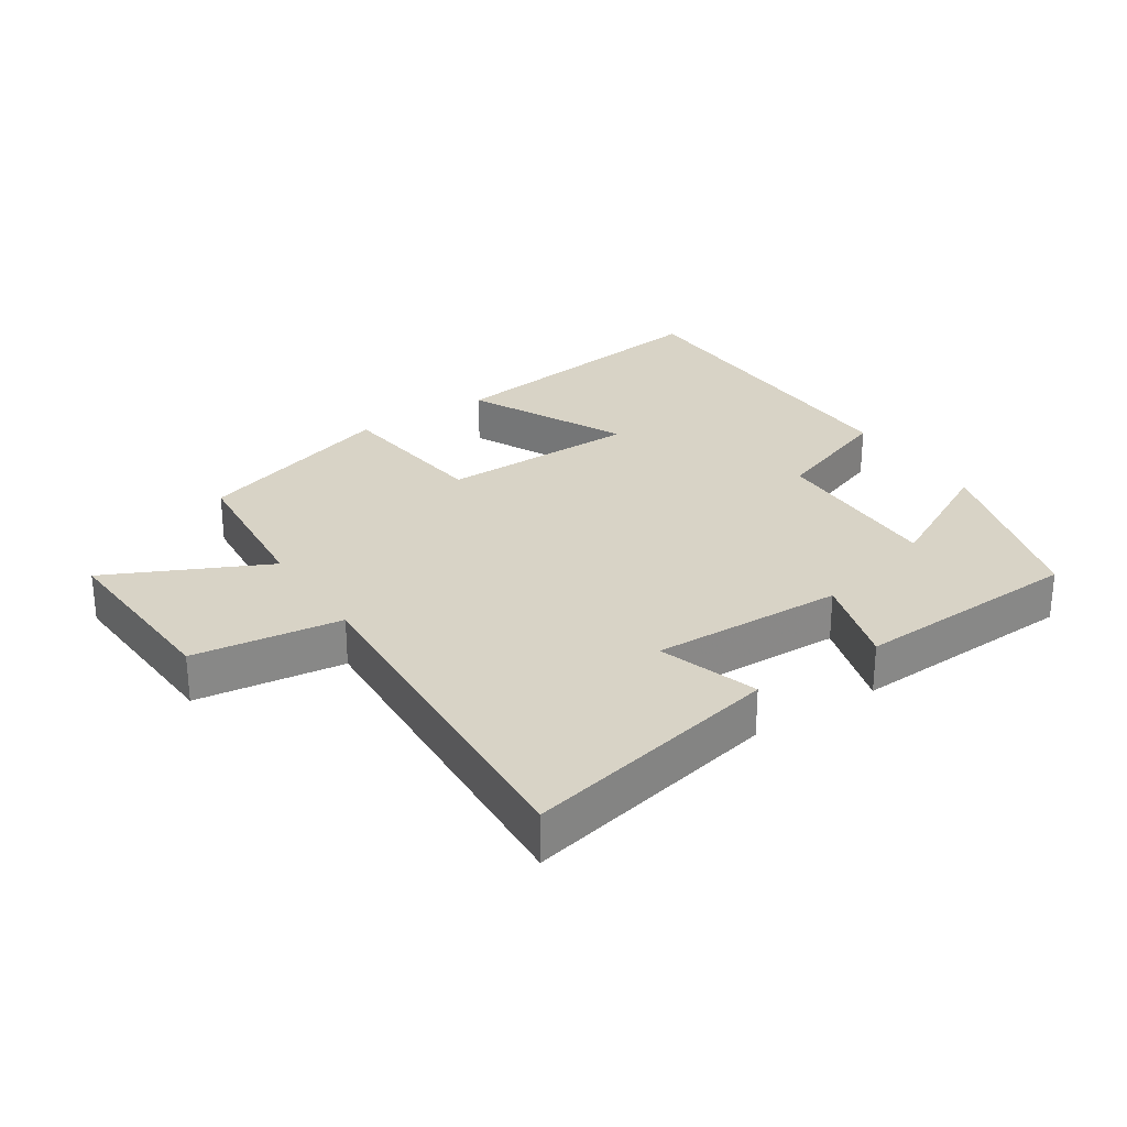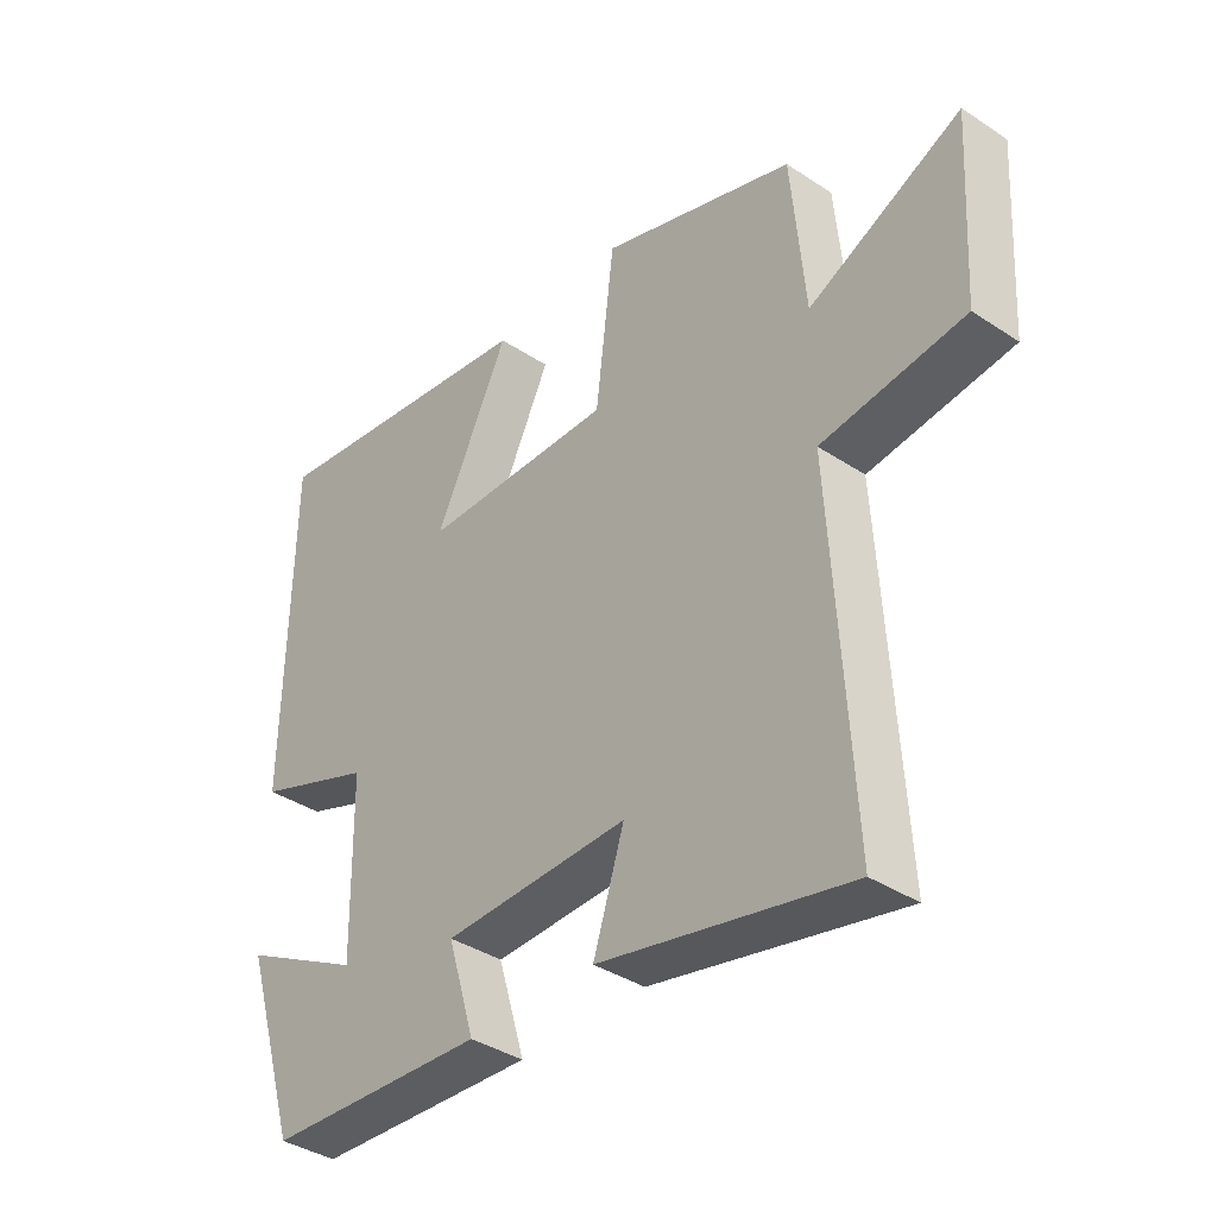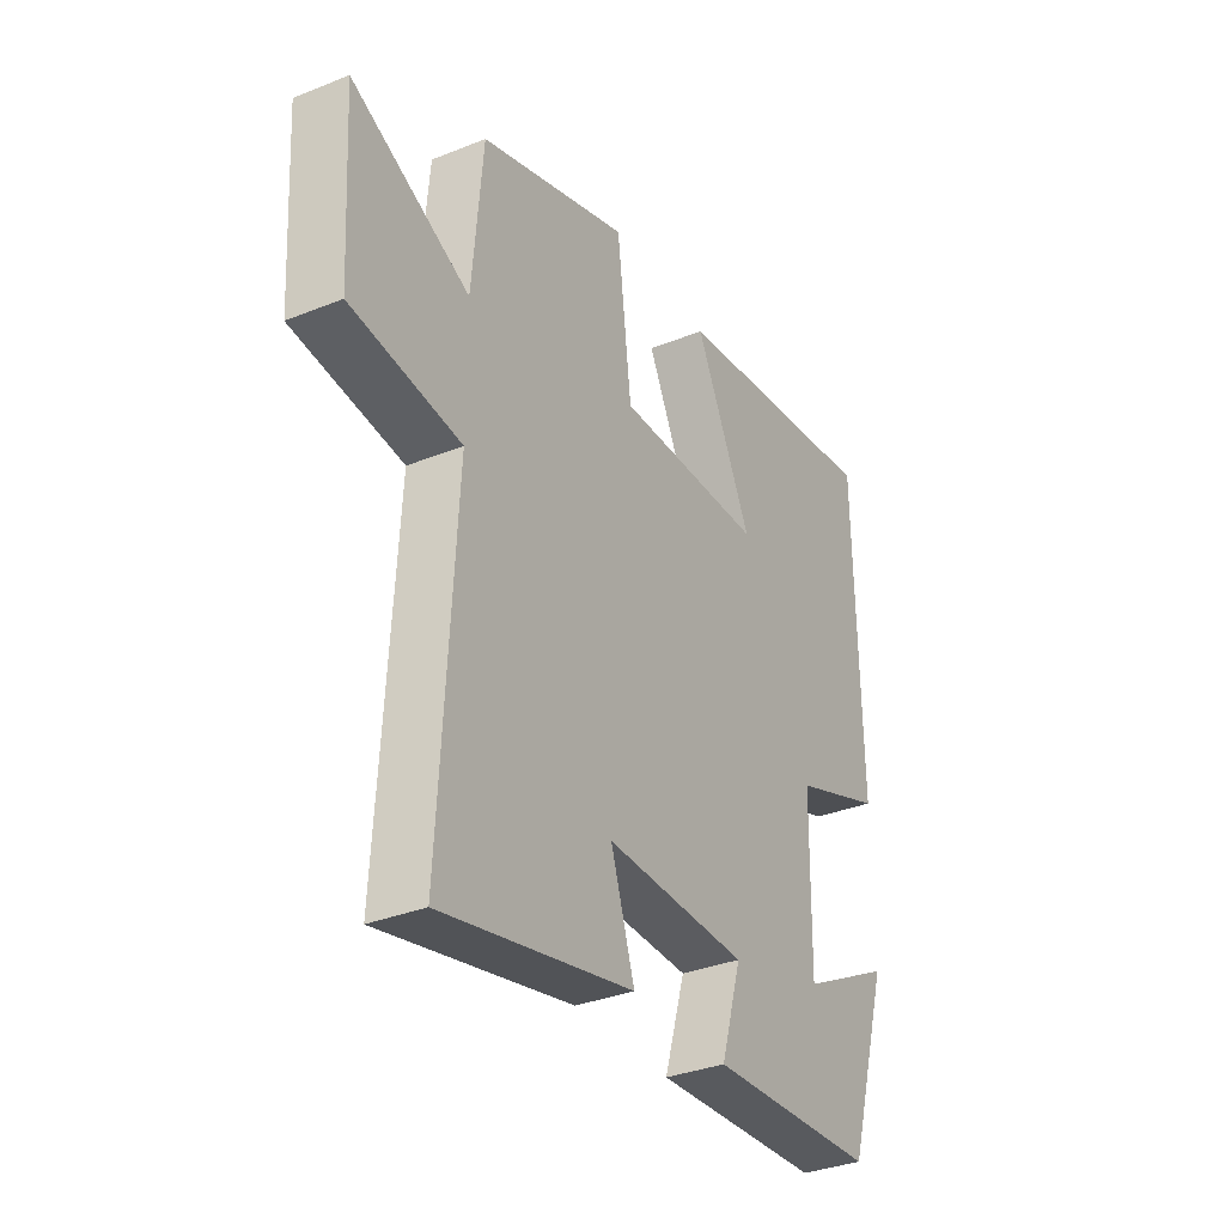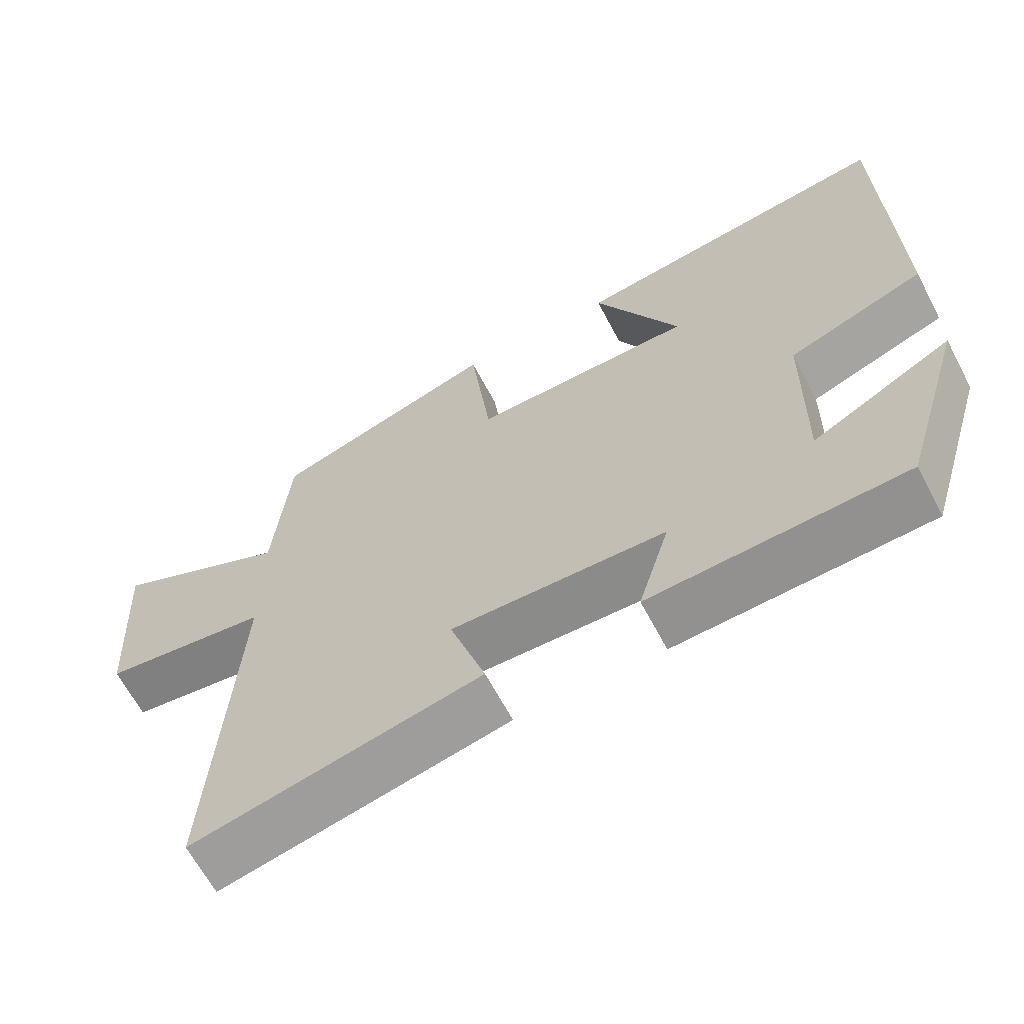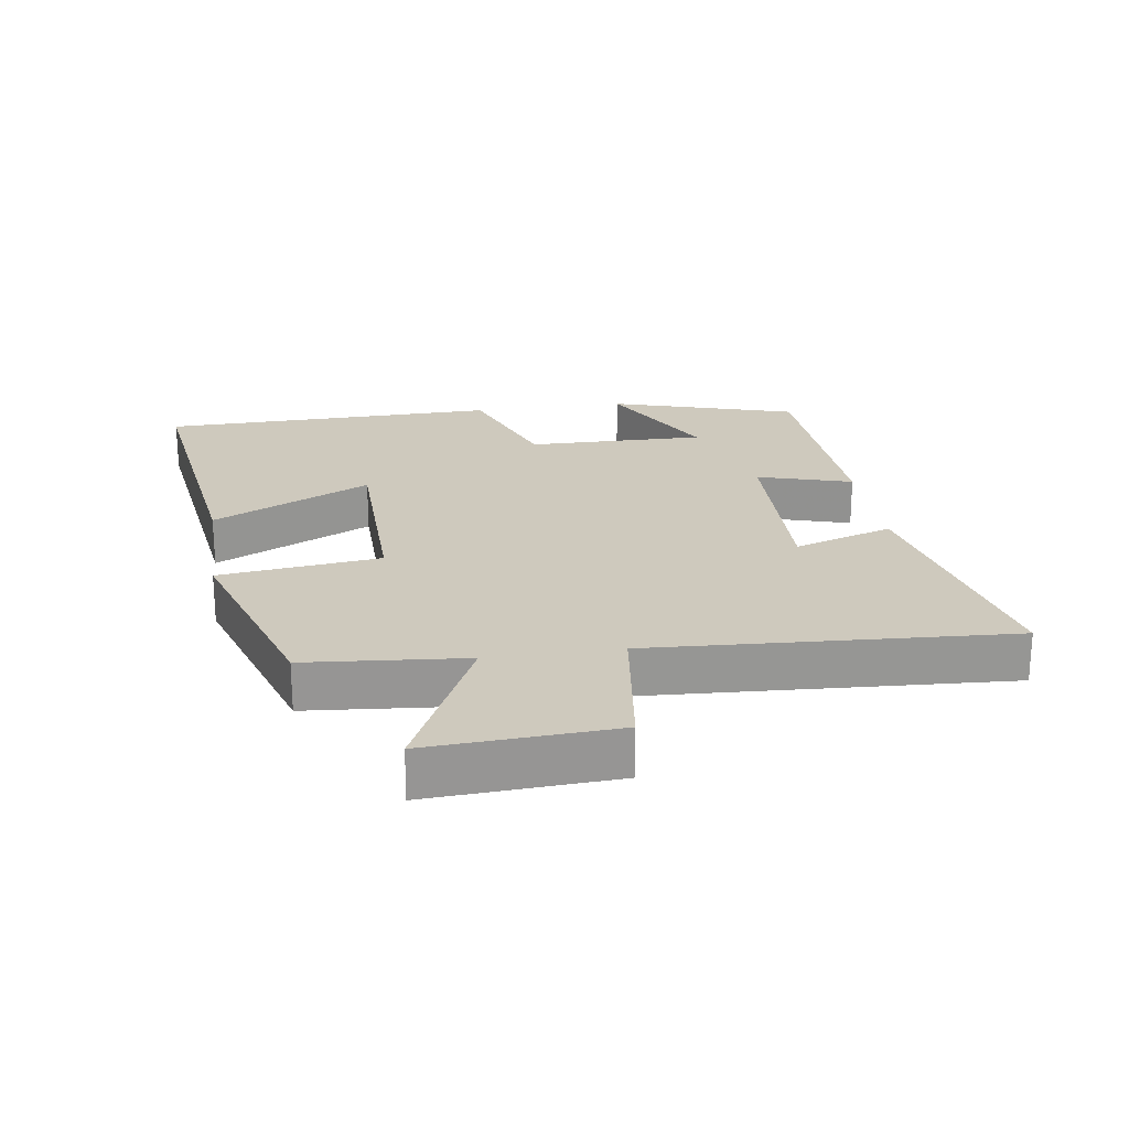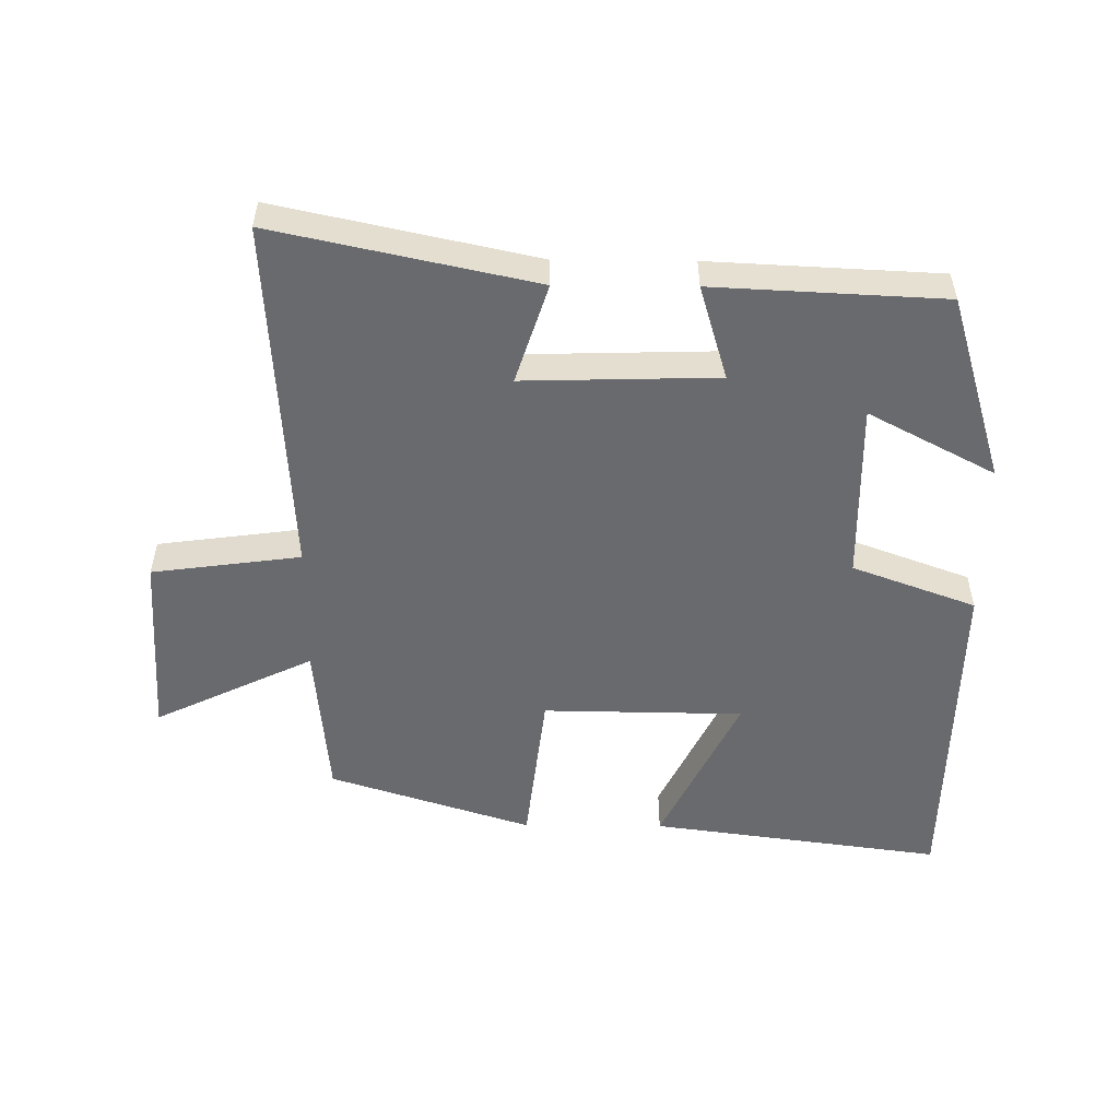
<metadata>
{"format":"obj","ext":"obj","renderer":"f3d","projection":"perspective","resolution":1024,"background":"white","views":[{"elev":28.0,"azim":146.6,"up":"+Y"},{"elev":-37.7,"azim":49.8,"up":"+Z"},{"elev":-33.6,"azim":118.8,"up":"+Z"},{"elev":-64.6,"azim":-152.2,"up":"+Z"},{"elev":22.7,"azim":81.5,"up":"+Y"},{"elev":-53.1,"azim":179.5,"up":"+Y"}]}
</metadata>
<code>
v -0.413 0.07 -0.483
v -0.5 0.07 -0.198
v -0.308 0.07 -0.299
v -0.312 0.07 -0.027
v -0.5 0.07 0.042
v -0.491 0.07 0.56
v -0.046 0.07 0.5
v -0.163 0.07 0.259
v 0.141 0.07 0.255
v 0.17 0.07 0.5
v 0.478 0.07 0.401
v 0.5 0.07 0.158
v 0.742 0.07 0.274
v 0.726 0.07 -0.01
v 0.5 0.07 -0.04
v 0.532 0.07 -0.585
v 0.138 0.07 -0.5
v 0.187 0.07 -0.348
v -0.107 0.07 -0.356
v -0.064 0.07 -0.5
v -0.413 0 -0.483
v -0.5 0 -0.198
v -0.308 0 -0.299
v -0.312 0 -0.027
v -0.5 0 0.042
v -0.491 0 0.56
v -0.046 0 0.5
v -0.163 0 0.259
v 0.141 0 0.255
v 0.17 0 0.5
v 0.478 0 0.401
v 0.5 0 0.158
v 0.742 0 0.274
v 0.726 0 -0.01
v 0.5 0 -0.04
v 0.532 0 -0.585
v 0.138 0 -0.5
v 0.187 0 -0.348
v -0.107 0 -0.356
v -0.064 0 -0.5
f 19 20 1
f 15 16 17 18
f 15 18 19
f 12 13 14 15
f 11 12 15
f 10 11 15
f 9 10 15
f 8 9 15 19
f 6 7 8
f 5 6 8
f 4 5 8
f 3 4 8 19
f 1 2 3
f 1 3 19
f 21 40 39
f 38 37 36 35
f 39 38 35
f 35 34 33 32
f 35 32 31
f 35 31 30
f 35 30 29
f 39 35 29 28
f 28 27 26
f 28 26 25
f 28 25 24
f 39 28 24 23
f 23 22 21
f 39 23 21
f 1 21 22 2
f 2 22 23 3
f 3 23 24 4
f 4 24 25 5
f 5 25 26 6
f 6 26 27 7
f 7 27 28 8
f 8 28 29 9
f 9 29 30 10
f 10 30 31 11
f 11 31 32 12
f 12 32 33 13
f 13 33 34 14
f 14 34 35 15
f 15 35 36 16
f 16 36 37 17
f 17 37 38 18
f 18 38 39 19
f 19 39 40 20
f 20 40 21 1

</code>
